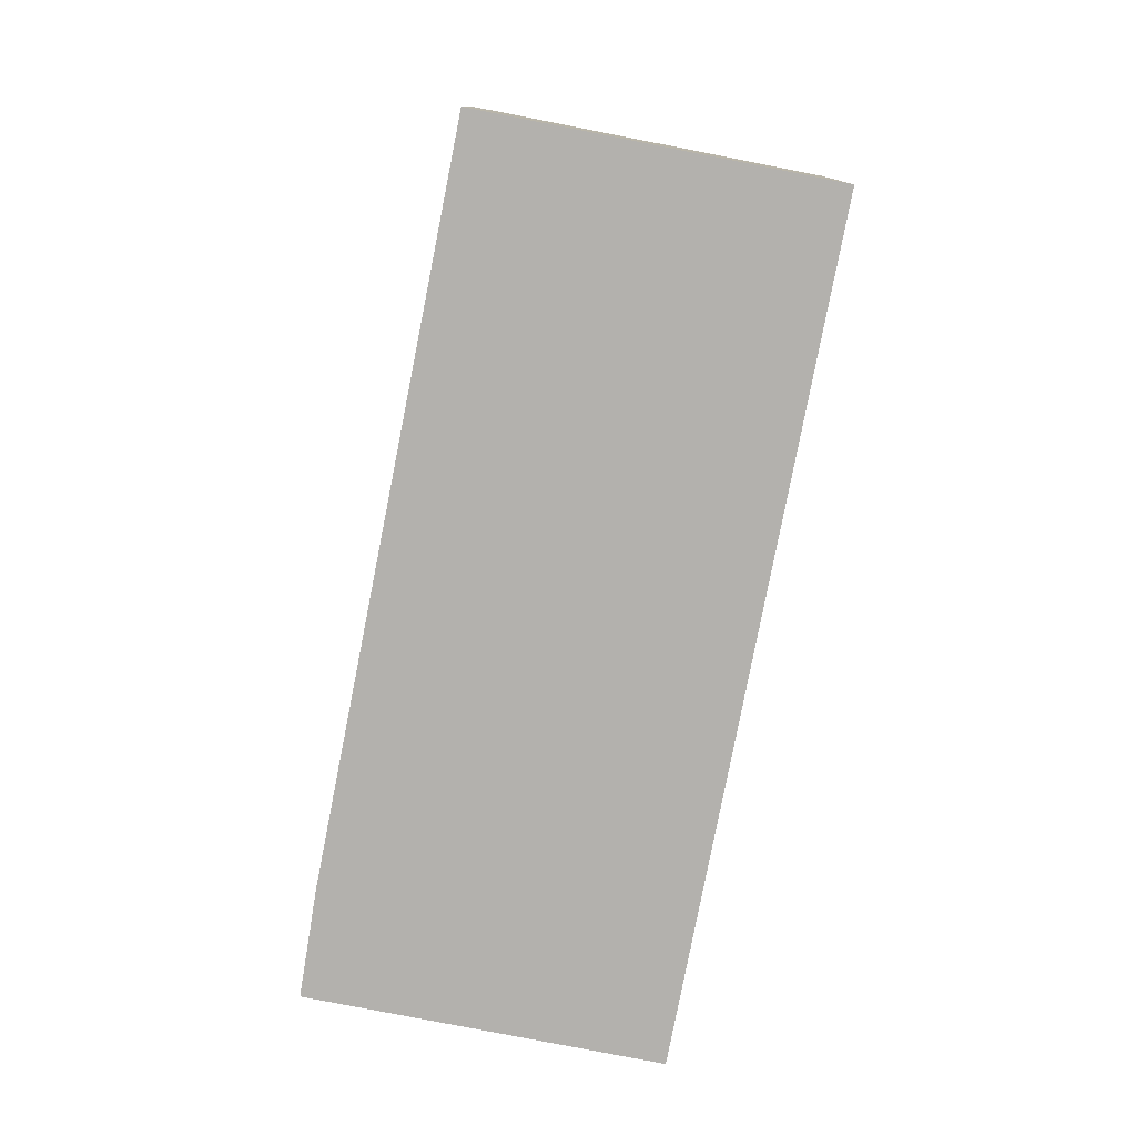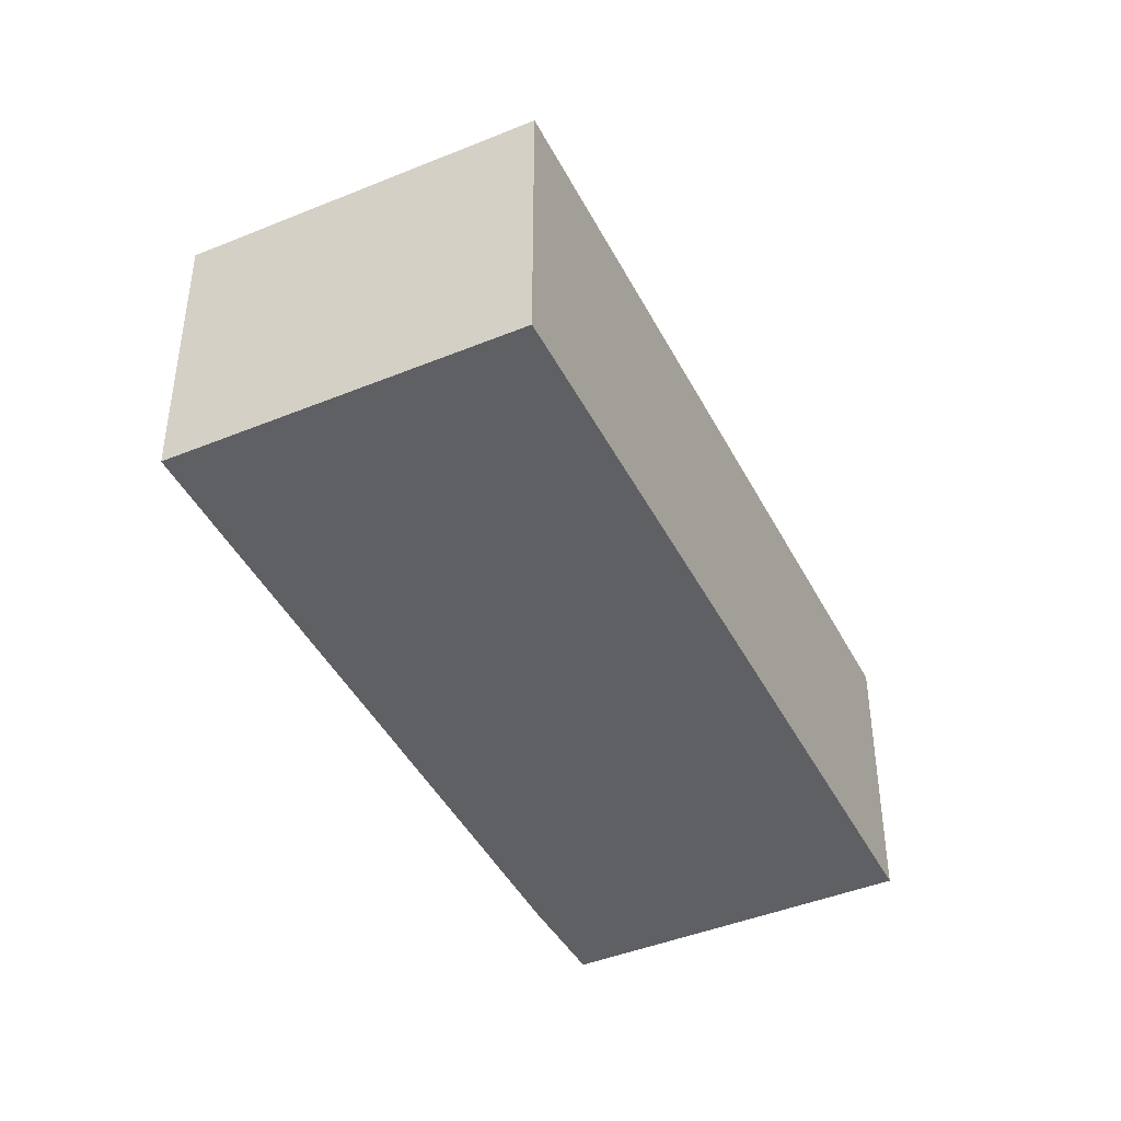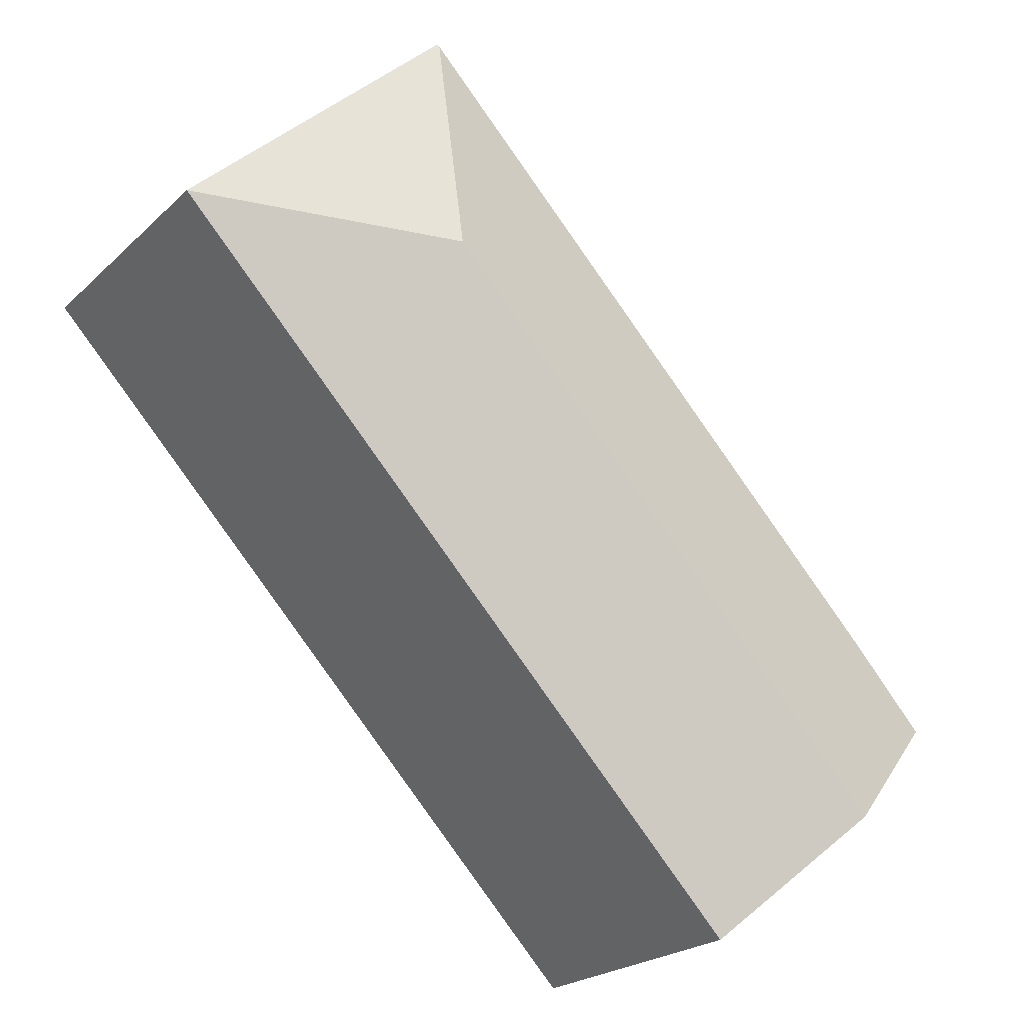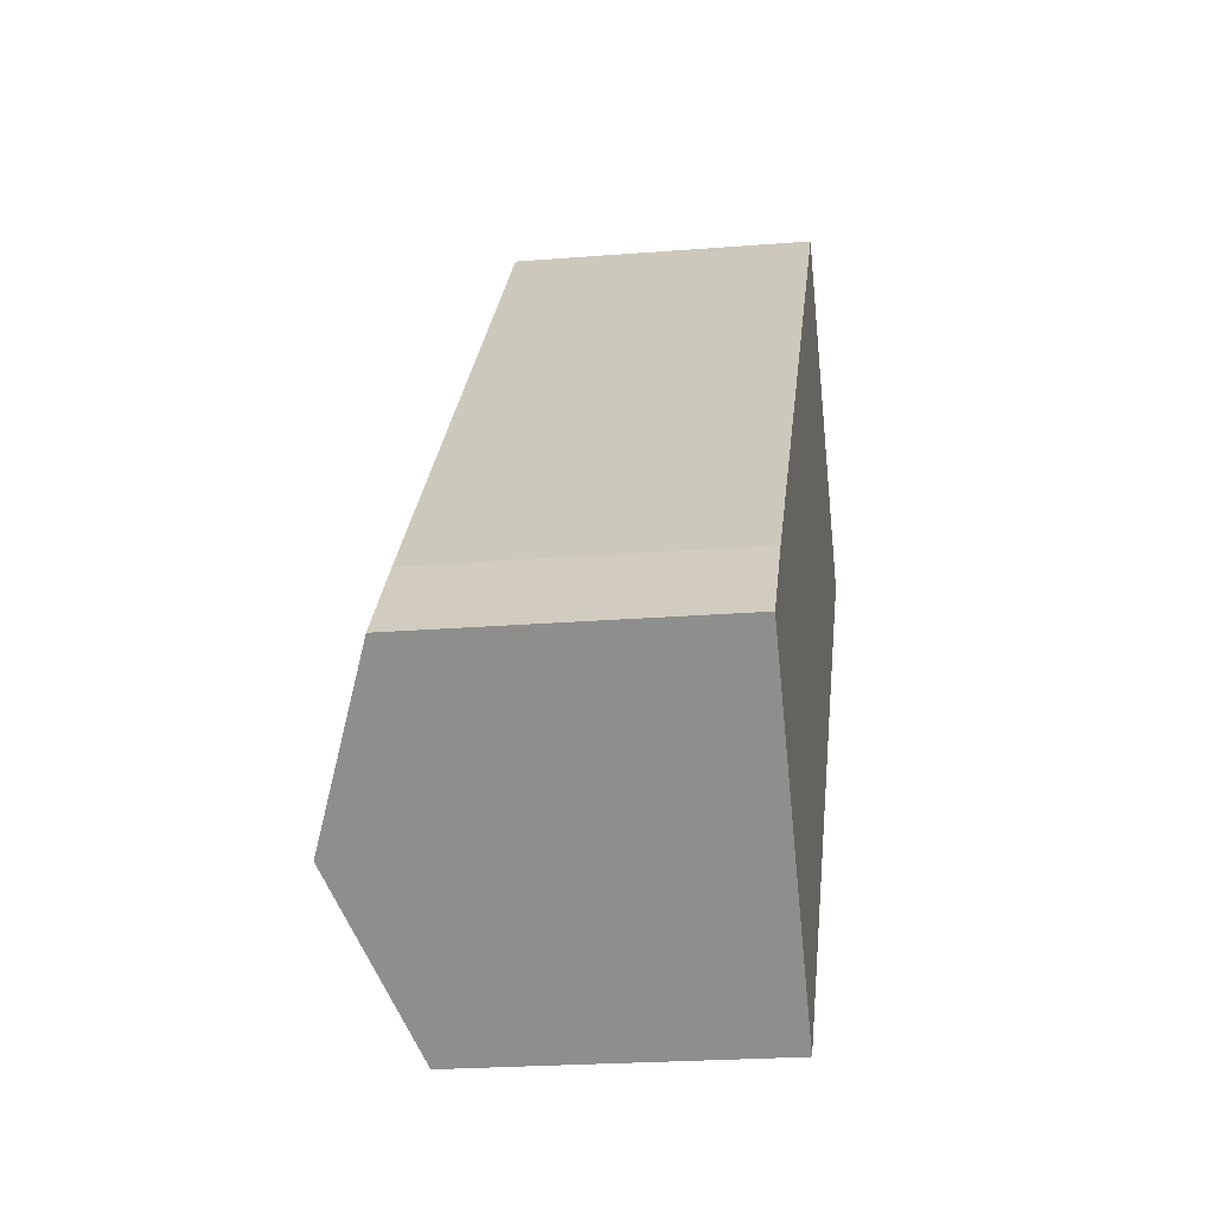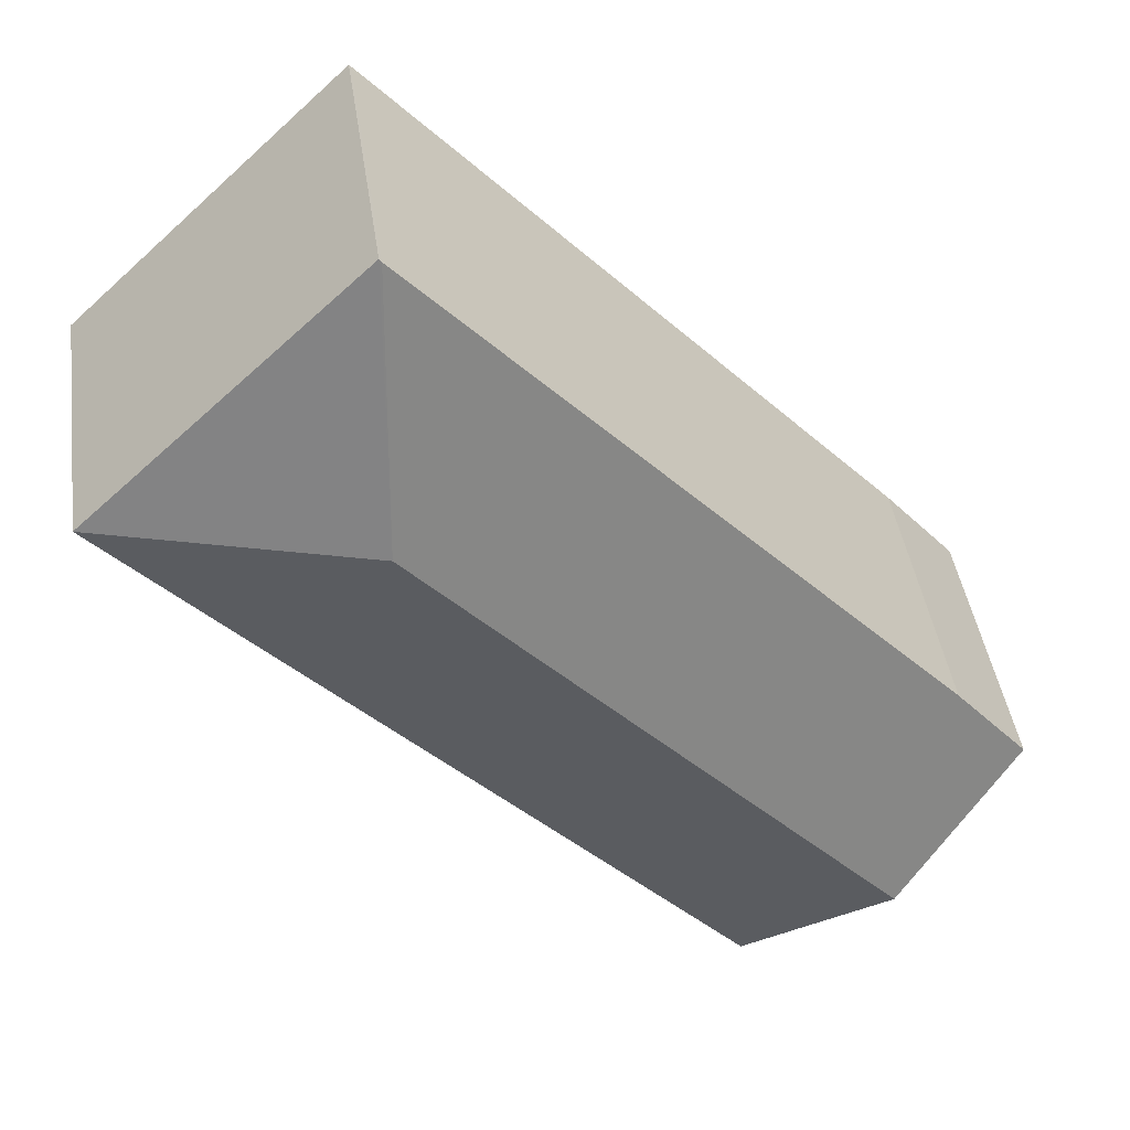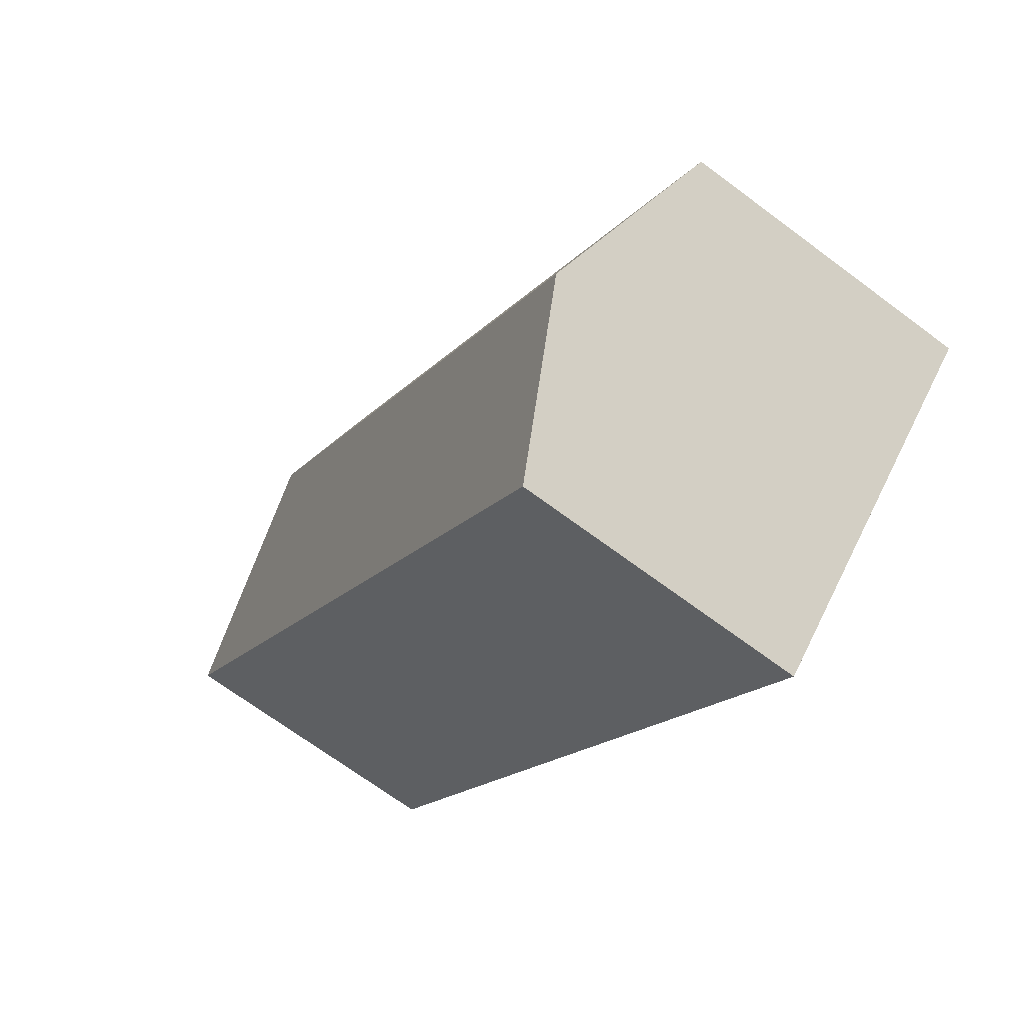
<metadata>
{"format":"obj","ext":"obj","renderer":"f3d","projection":"perspective","resolution":1024,"background":"white","views":[{"elev":-79.3,"azim":32.1,"up":"+Y"},{"elev":-43.8,"azim":68.9,"up":"+Y"},{"elev":-21.9,"azim":147.4,"up":"+Z"},{"elev":-22.9,"azim":-82.2,"up":"+Z"},{"elev":42.1,"azim":171.9,"up":"+Z"},{"elev":-68.3,"azim":-126.9,"up":"+Z"}]}
</metadata>
<code>
v  5.304 2.58 5.689
v  5.362 3.161 3.374
v  5.284 2.59 5.668
v  7.697 2.576 3.445
v  0.647 2.58 0.736
v  1.183 3.161 -1.109
v  0 2.59 1.586e-16
v  3.109 2.583 -1.449
v  2.378 2.584 -2.229
v  2.378 1.365e-16 -2.229
v  0 0 0
v  1.183 6.791e-17 -1.109
v  0.647 -4.507e-17 0.736
v  5.284 -3.471e-16 5.668
v  5.304 -3.484e-16 5.689
v  7.697 -2.109e-16 3.445
v  3.109 8.873e-17 -1.449
g defaultobject
f 1 2 3
f 2 1 4
f 2 5 3
f 5 2 6
f 5 6 7
f 8 2 4
f 2 8 6
f 6 8 9
f 10 6 9
f 6 10 7
f 7 10 11
f 11 10 12
f 11 5 7
f 5 11 13
f 13 3 5
f 3 13 14
f 3 14 1
f 1 14 15
f 15 4 1
f 4 15 16
f 8 10 9
f 10 8 17
f 17 8 4
f 17 4 16
f 14 16 15
f 16 14 13
f 16 13 17
f 17 13 11
f 17 11 10
f 10 11 12

</code>
